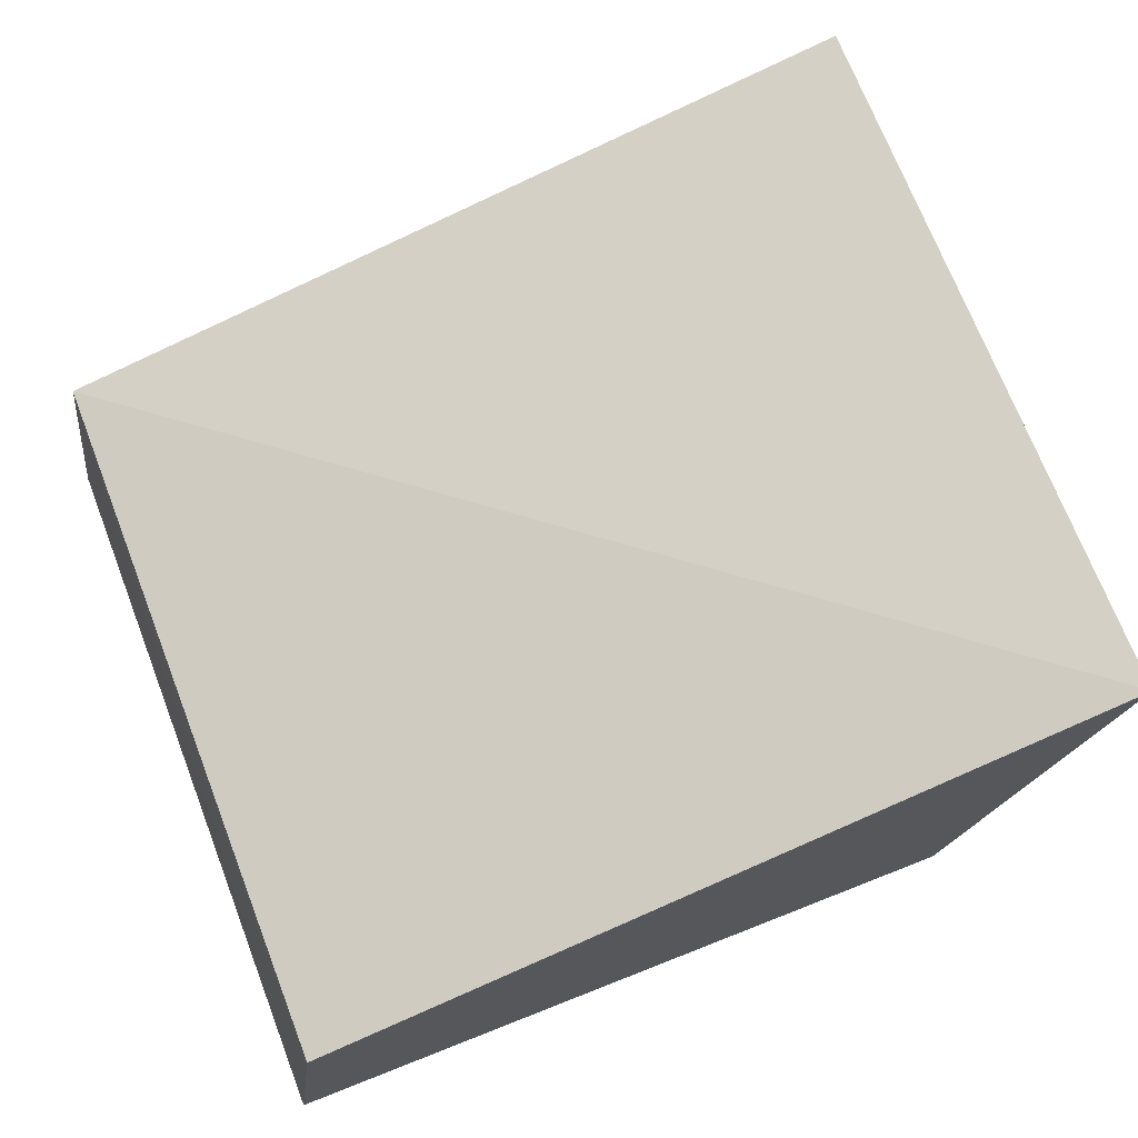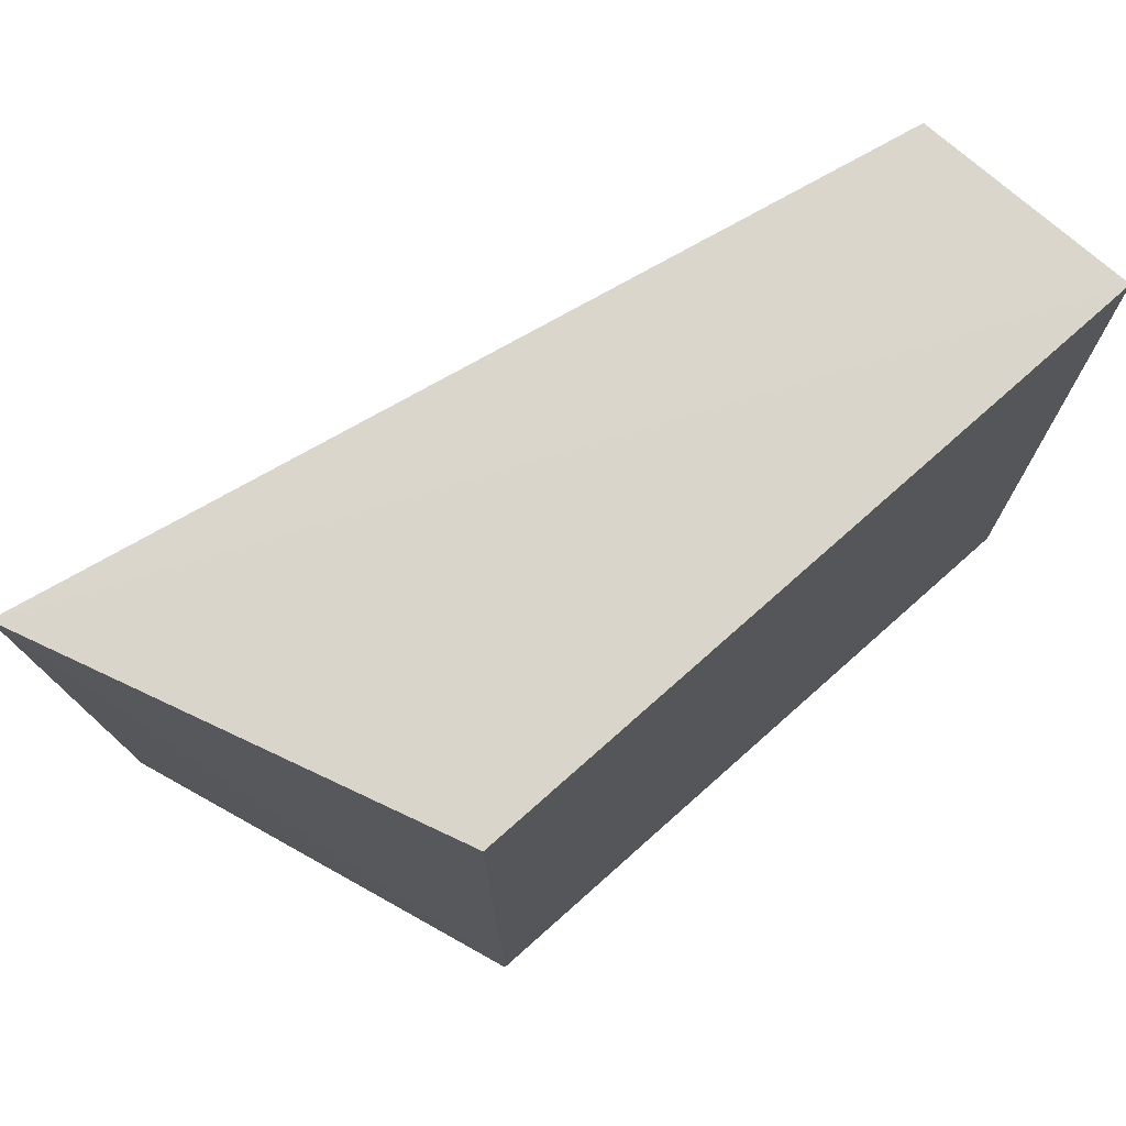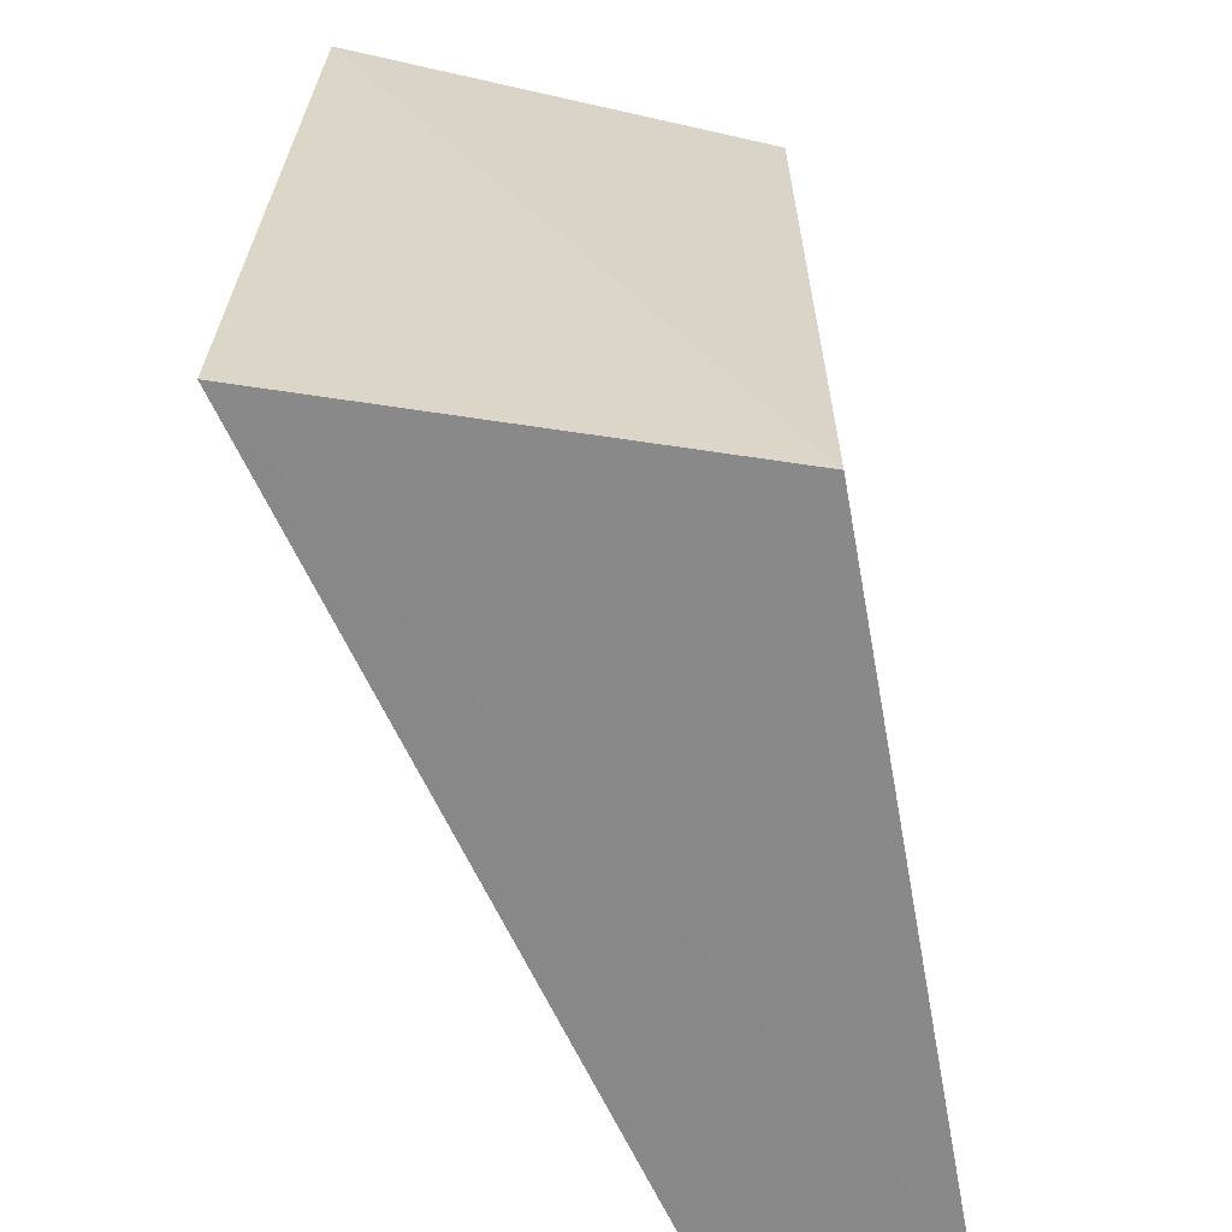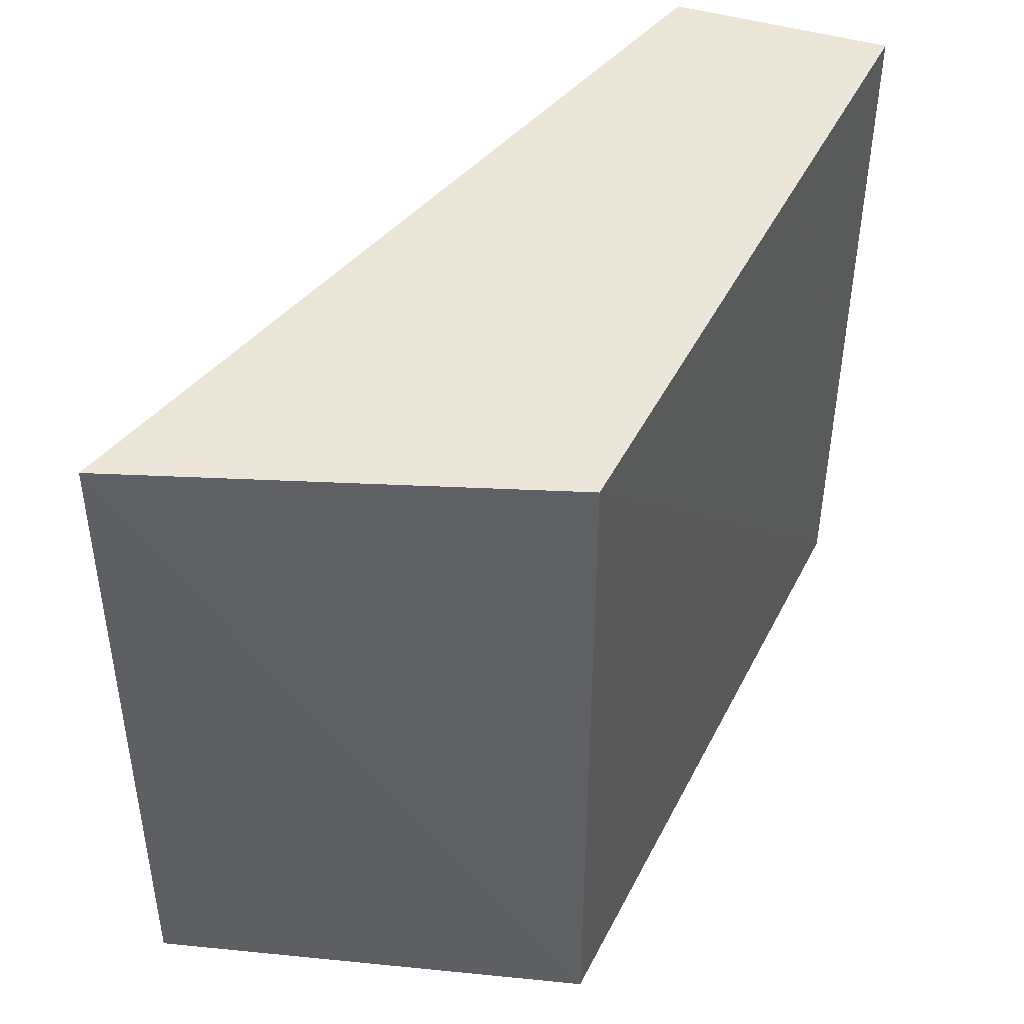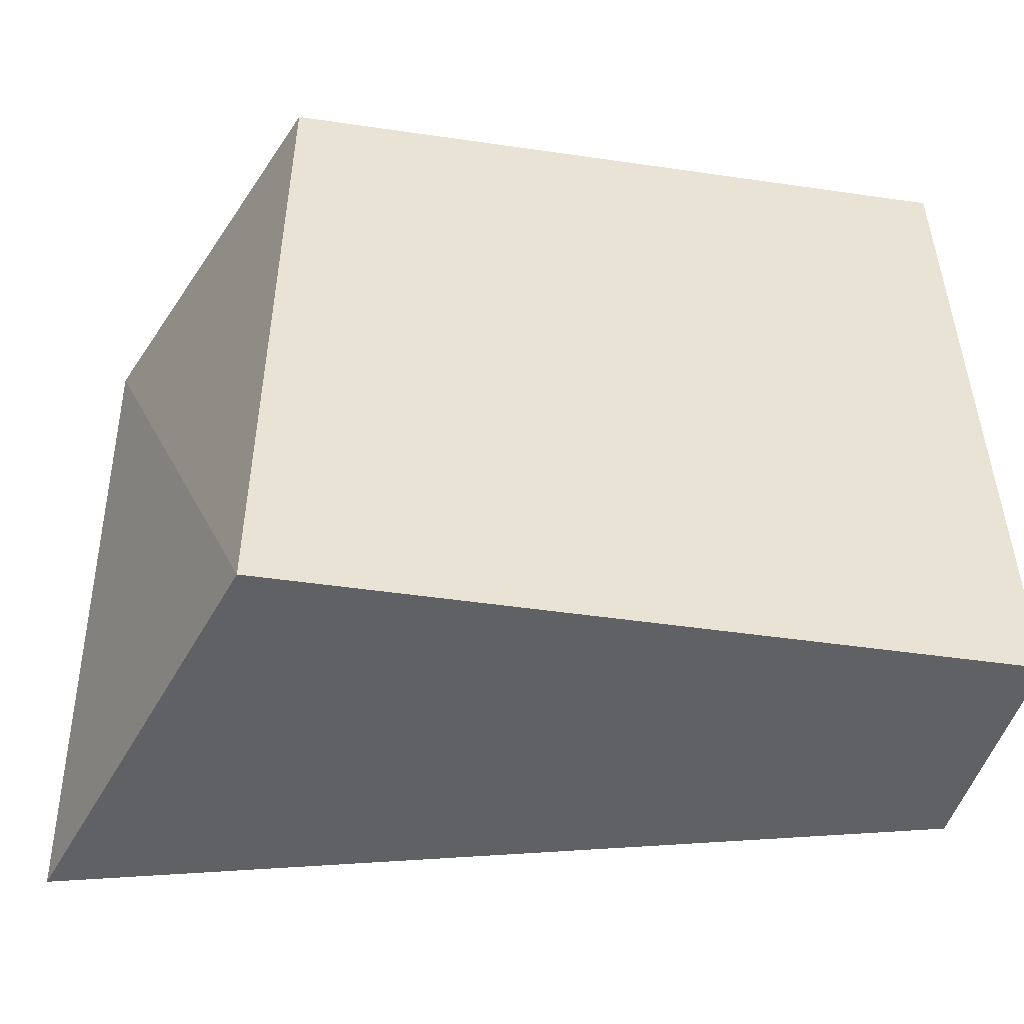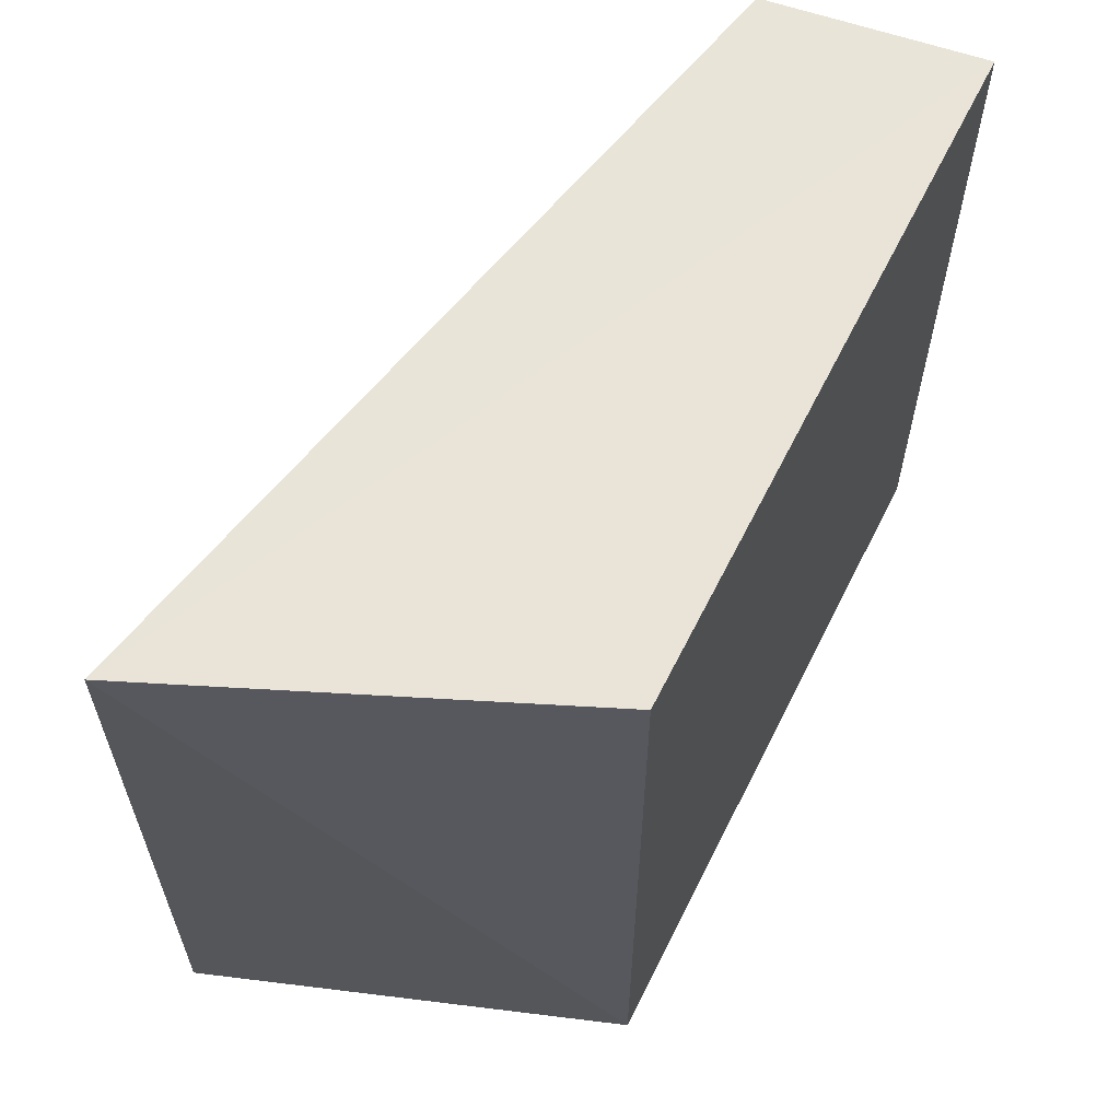
<metadata>
{"format":"obj","ext":"obj","renderer":"f3d","projection":"perspective","resolution":1024,"background":"white","views":[{"elev":69.9,"azim":158.4,"up":"+Y"},{"elev":74.1,"azim":-41.4,"up":"+Z"},{"elev":-63.1,"azim":-79.3,"up":"+Z"},{"elev":46.2,"azim":-63.9,"up":"+Z"},{"elev":-49.4,"azim":-8.8,"up":"+Z"},{"elev":61.1,"azim":-63.3,"up":"+Z"}]}
</metadata>
<code>
v 0.1233 -0.0112 -0.235
v 0.1243 -0.01128 -0.4166
v 0.1174 0.04206 -0.4163
v -0.09058 0.08447 -0.2341
v -0.04862 -0.01198 -0.4167
v 0.1167 0.04177 -0.2351
v -0.04862 -0.01198 -0.2348
v -0.08517 0.09142 -0.4171
f 6 4 1
f 6 1 2
f 6 2 3
f 7 5 2
f 7 2 1
f 7 1 4
f 7 4 5
f 8 3 2
f 8 2 5
f 8 5 4
f 8 6 3
f 8 4 6

</code>
